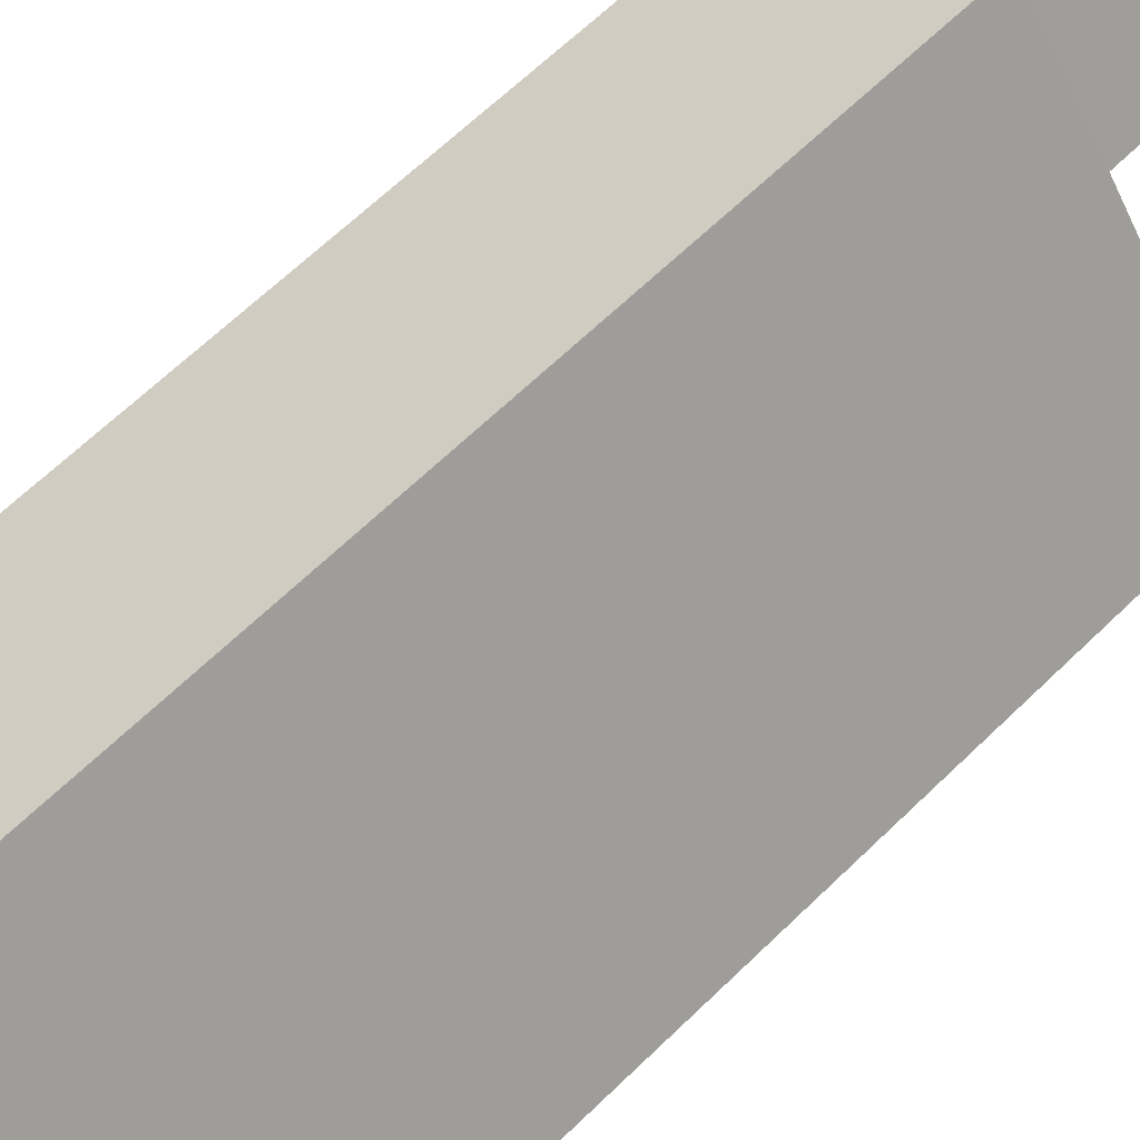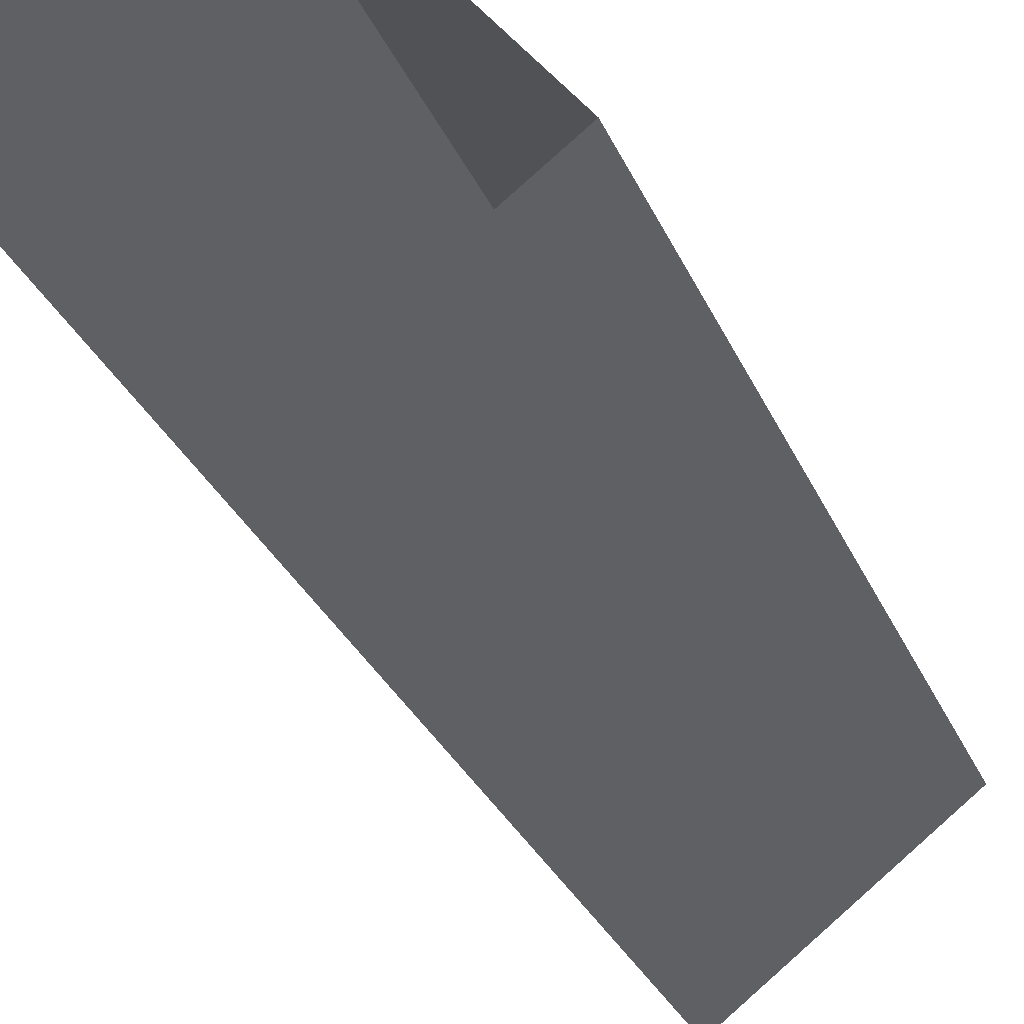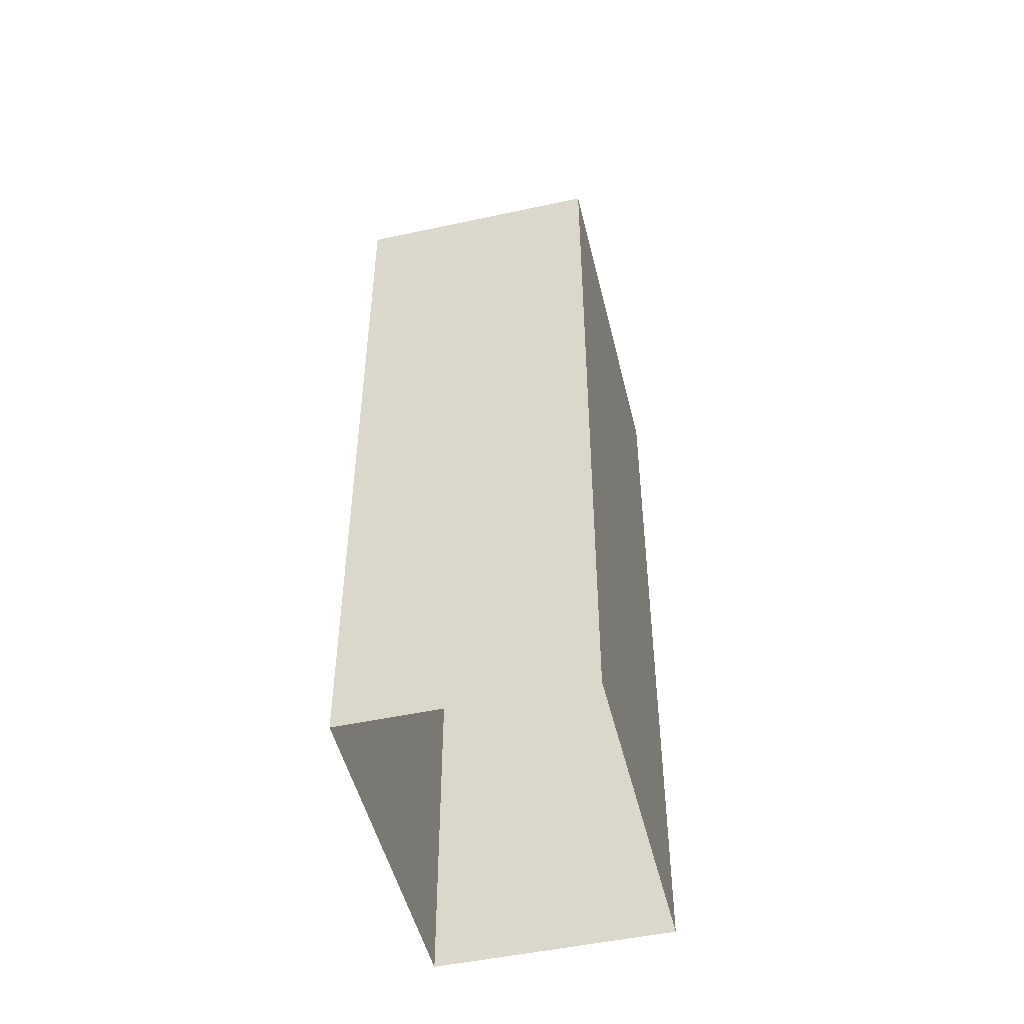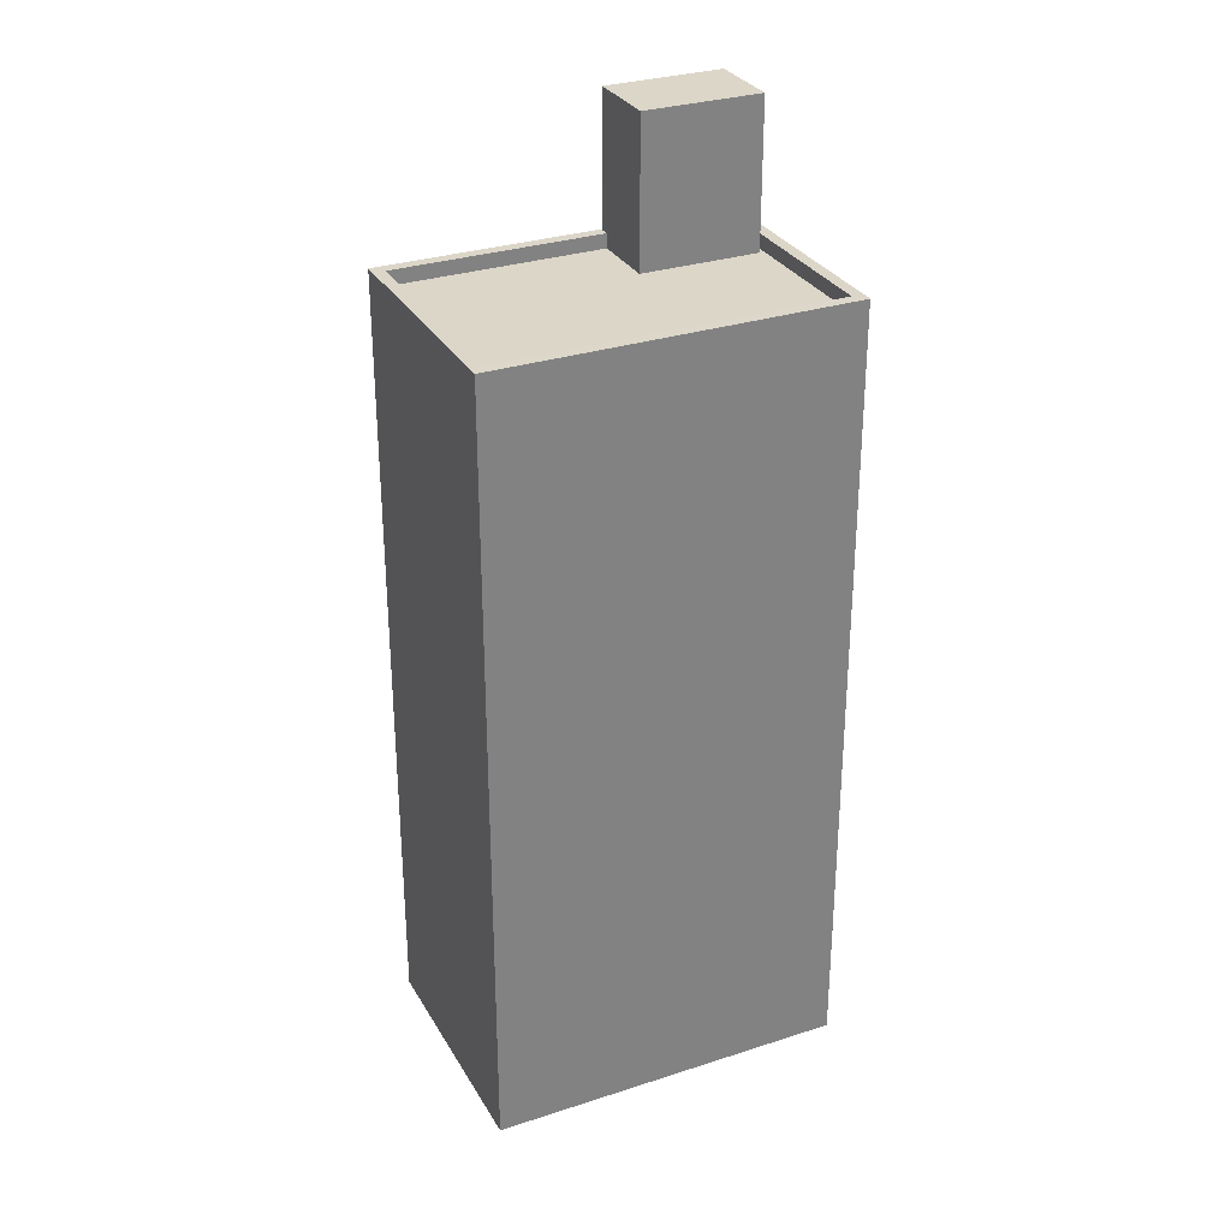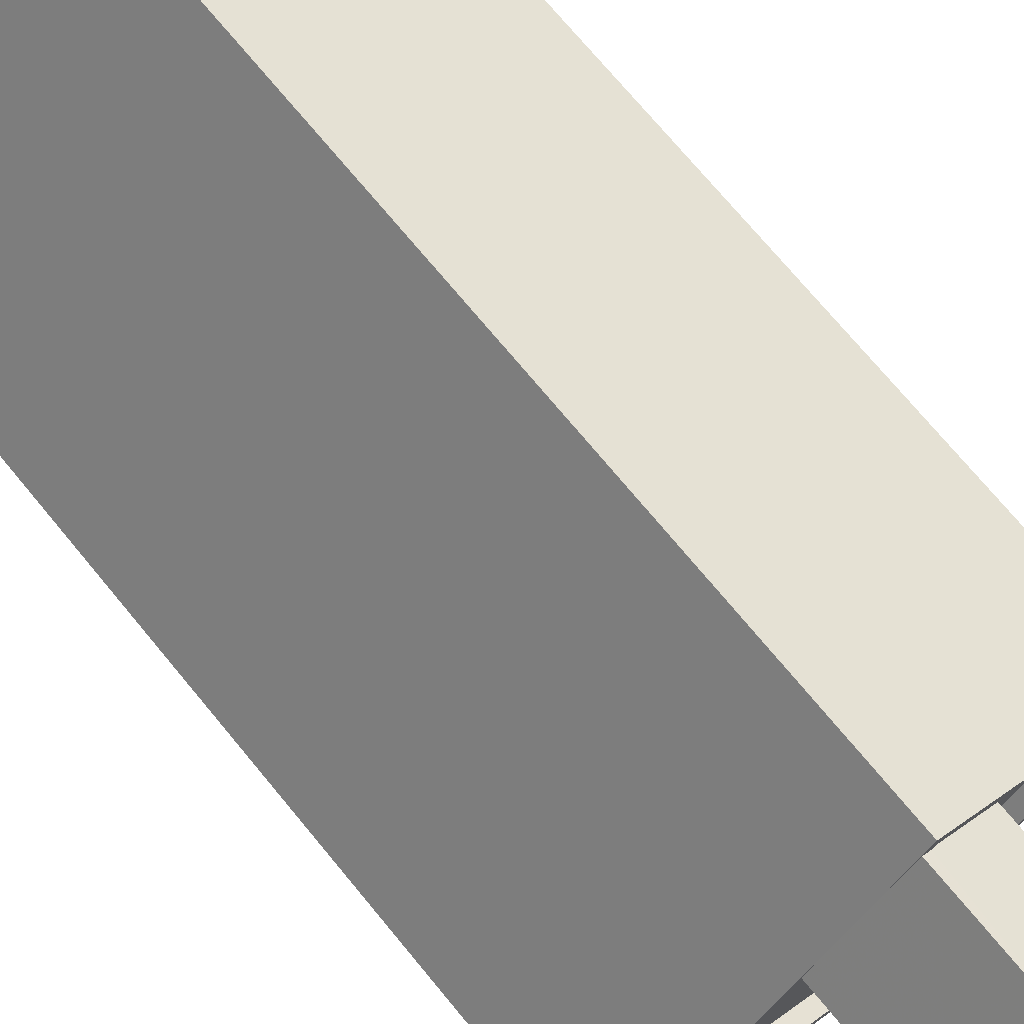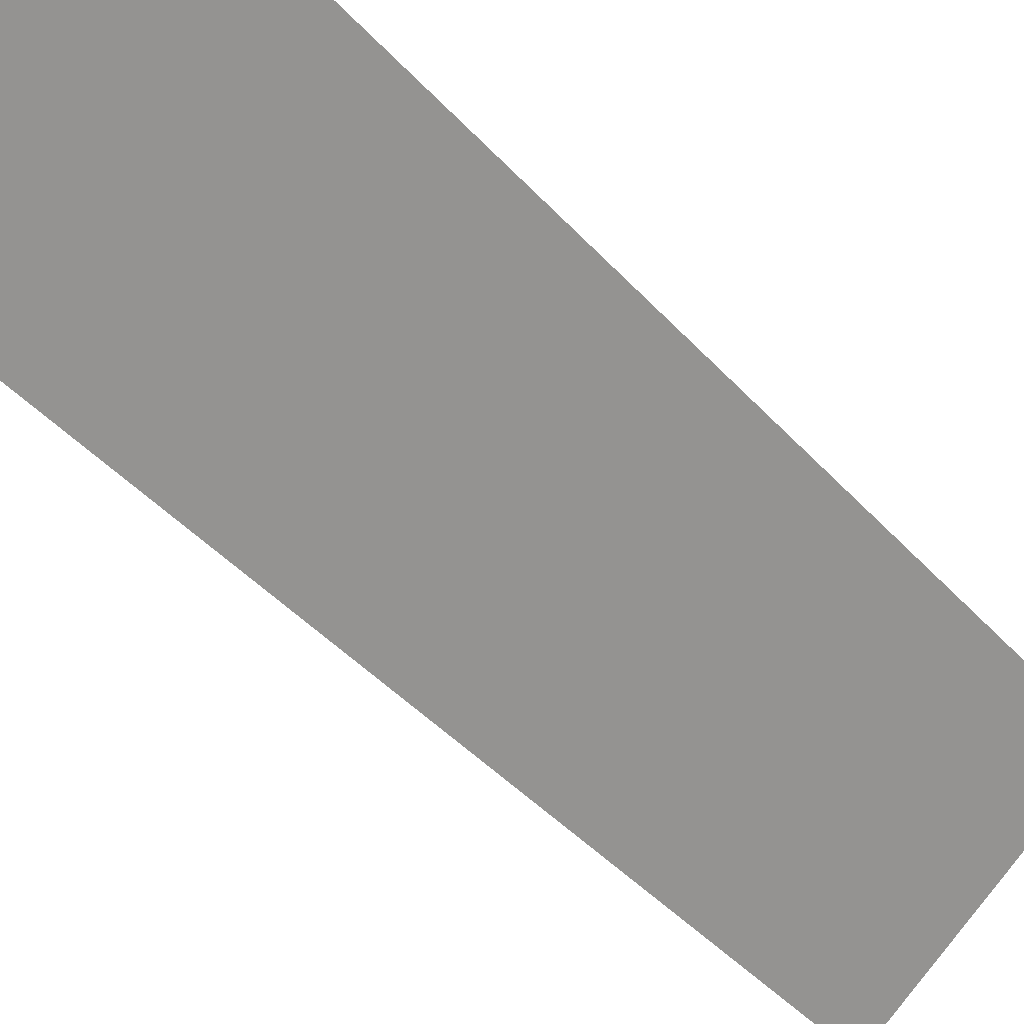
<metadata>
{"format":"obj","ext":"obj","renderer":"f3d","projection":"perspective","resolution":1024,"background":"white","views":[{"elev":65.1,"azim":-134.3,"up":"+Y"},{"elev":-28.6,"azim":-160.4,"up":"+Y"},{"elev":-49.3,"azim":-24.1,"up":"+Z"},{"elev":30.2,"azim":27.2,"up":"+Z"},{"elev":72.5,"azim":-39.5,"up":"+Y"},{"elev":-41.5,"azim":-142.5,"up":"+Y"}]}
</metadata>
<code>
v -6153 -3.658e+04 4.409
v -6157 -3.658e+04 4.408
v -6161 -3.658e+04 4.409
v -6157 -3.657e+04 4.41
v -6157 -3.657e+04 20.44
v -6158 -3.657e+04 20.44
v -6157 -3.658e+04 20.44
v -6156 -3.657e+04 20.44
v -6158 -3.657e+04 17.88
v -6160 -3.658e+04 17.88
v -6157 -3.658e+04 17.88
v -6156 -3.657e+04 17.88
v -6157 -3.657e+04 17.88
v -6157 -3.657e+04 17.88
v -6154 -3.658e+04 17.88
v -6157 -3.658e+04 17.88
v -6158 -3.657e+04 18.13
v -6161 -3.658e+04 18.13
v -6160 -3.658e+04 18.13
v -6157 -3.657e+04 18.13
v -6157 -3.657e+04 18.13
v -6157 -3.657e+04 18.13
v -6158 -3.657e+04 18.13
v -6157 -3.657e+04 18.13
v -6153 -3.658e+04 18.13
v -6157 -3.658e+04 18.13
v -6157 -3.658e+04 18.13
v -6154 -3.658e+04 18.13
f 1 2 3
f 4 1 3
f 5 6 7
f 8 5 7
f 9 10 11
f 12 13 14
f 13 12 15
f 10 16 11
f 16 15 11
f 11 15 12
f 17 18 19
f 18 17 20
f 20 21 22
f 19 23 17
f 22 21 24
f 17 21 20
f 22 25 20
f 18 26 27
f 19 18 27
f 27 26 25
f 28 25 22
f 27 25 28
f 9 11 23
f 17 23 6
f 6 23 7
f 23 11 7
f 21 6 5
f 21 17 6
f 12 24 8
f 8 24 5
f 12 14 24
f 5 24 21
f 7 12 8
f 7 11 12
f 23 19 10
f 9 23 10
f 14 13 22
f 24 14 22
f 28 22 13
f 15 28 13
f 27 15 16
f 27 28 15
f 27 16 10
f 19 27 10
f 4 25 1
f 4 20 25
f 26 2 1
f 25 26 1
f 26 3 2
f 26 18 3
f 18 20 4
f 3 18 4

</code>
